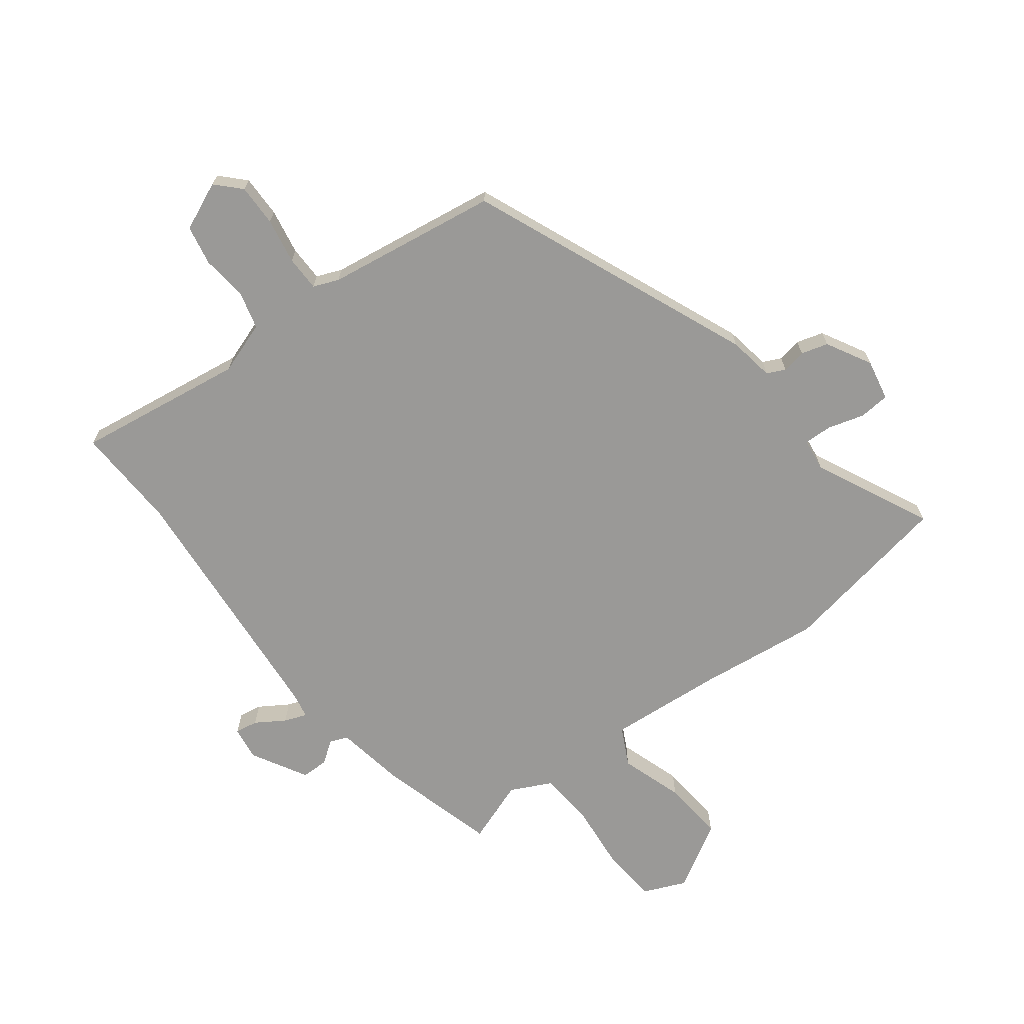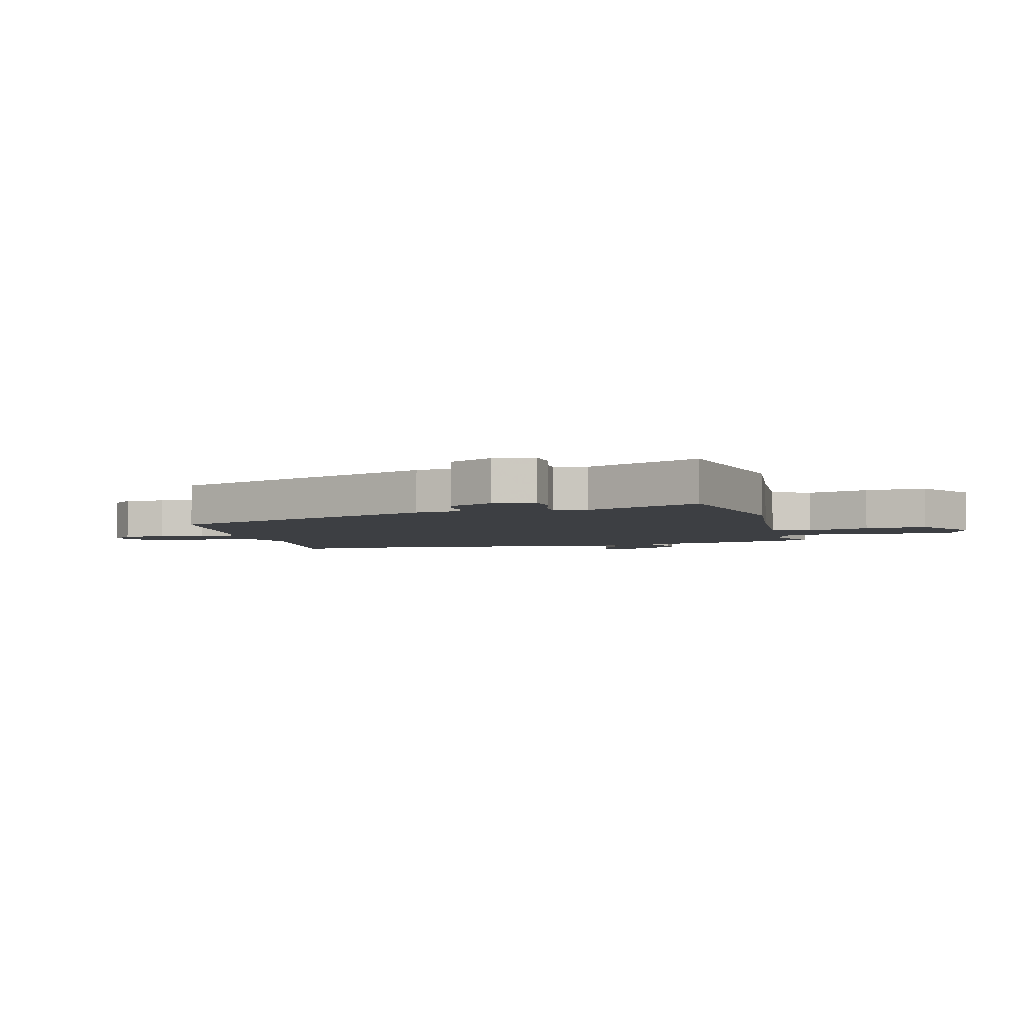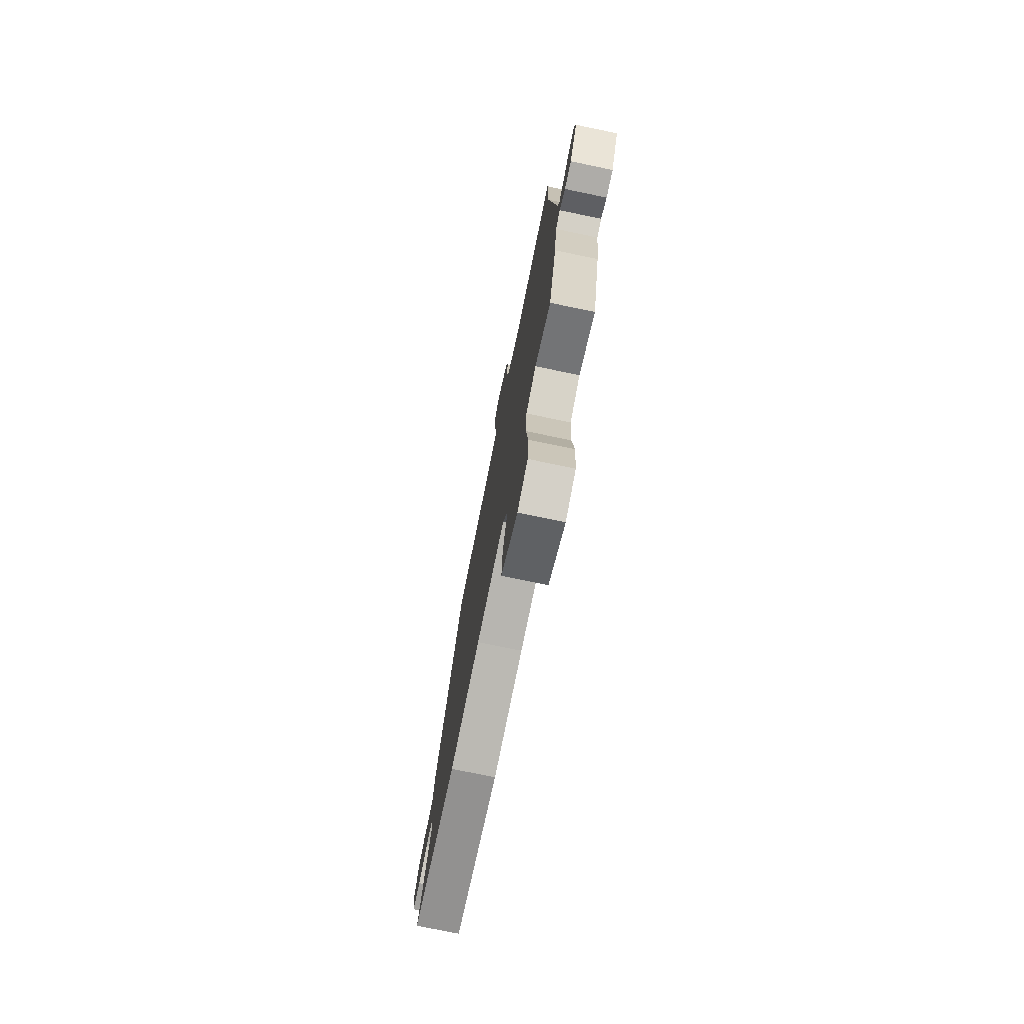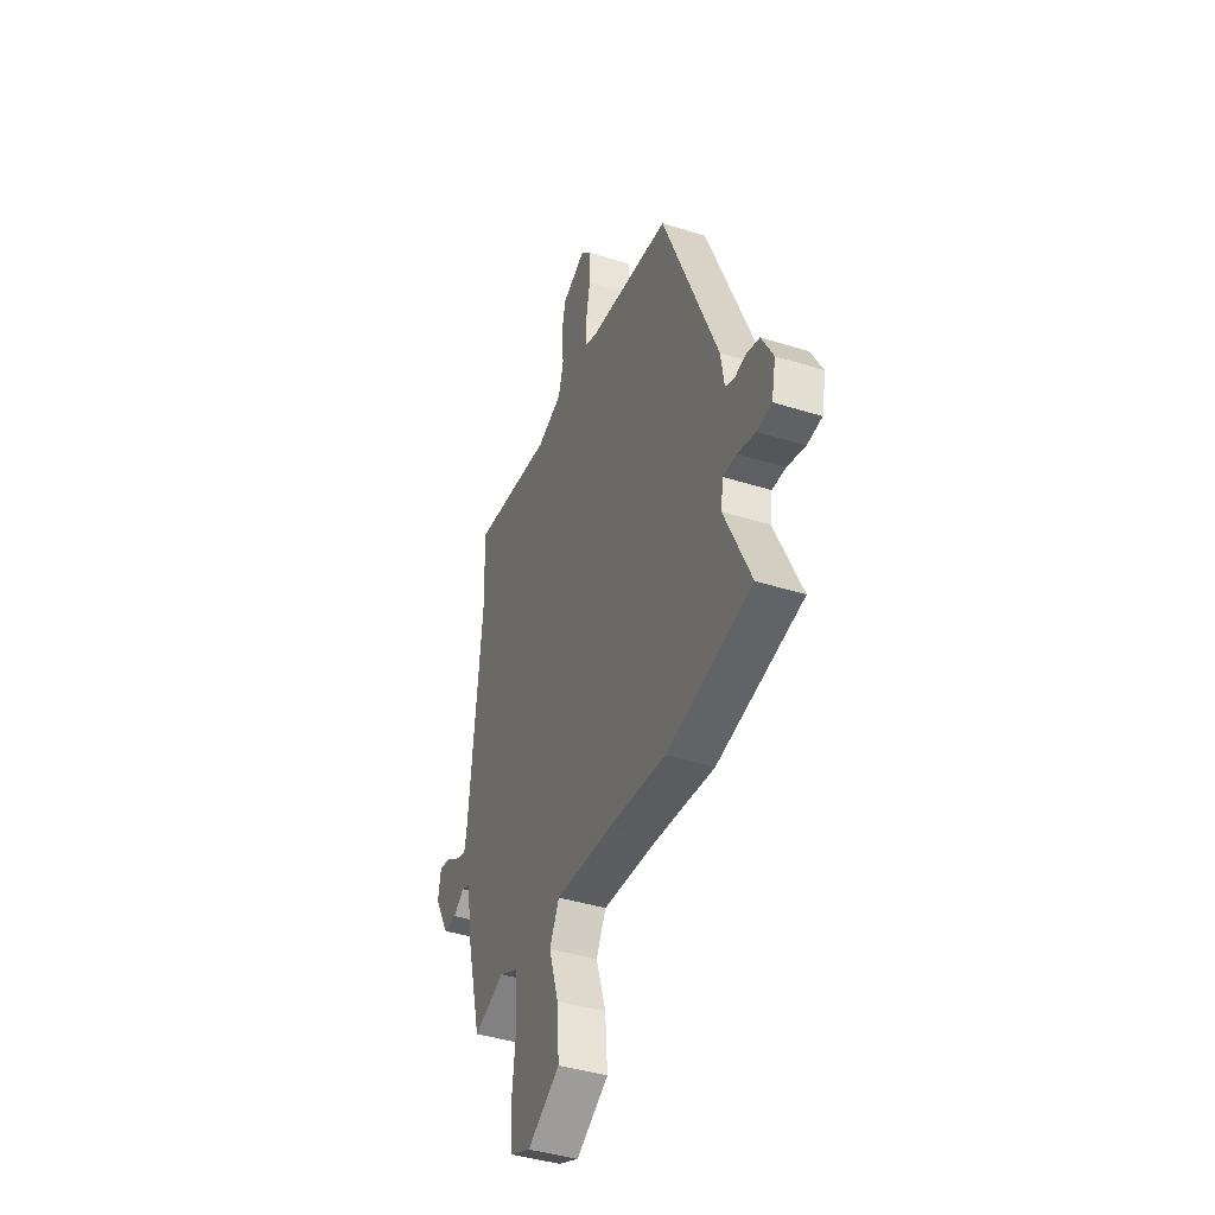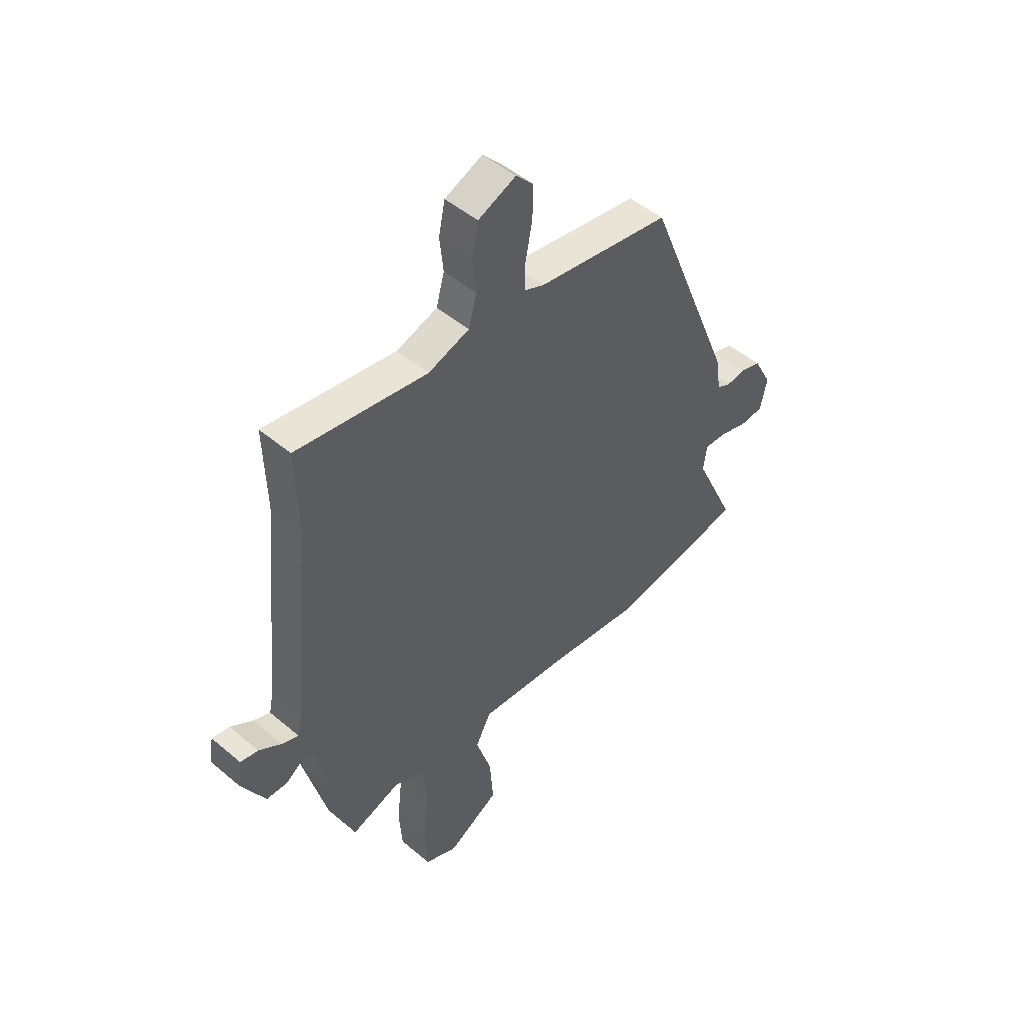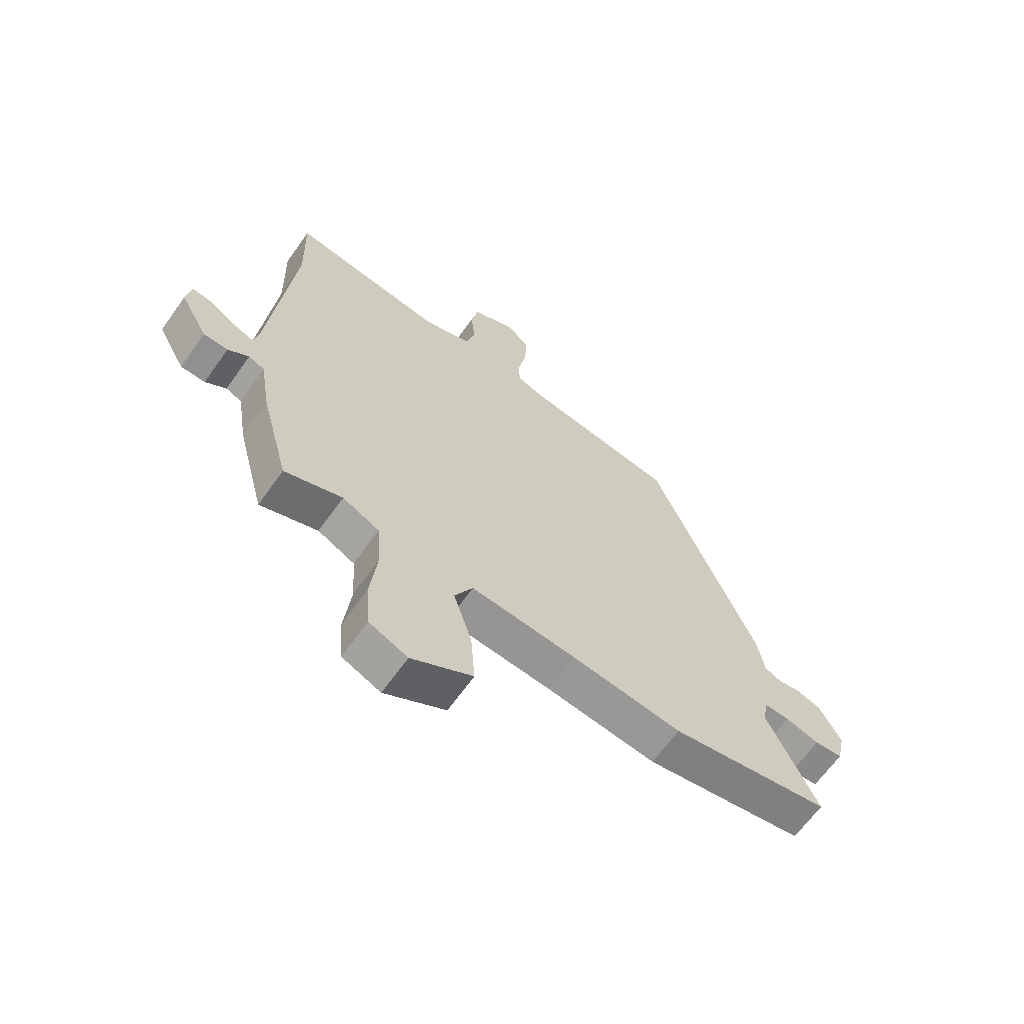
<metadata>
{"format":"obj","ext":"obj","renderer":"f3d","projection":"perspective","resolution":1024,"background":"white","views":[{"elev":-69.0,"azim":37.9,"up":"+Y"},{"elev":-3.9,"azim":105.5,"up":"+Y"},{"elev":-75.6,"azim":-101.7,"up":"+Z"},{"elev":-41.7,"azim":69.2,"up":"+Z"},{"elev":48.9,"azim":-46.8,"up":"+Z"},{"elev":-65.2,"azim":-35.4,"up":"+Z"}]}
</metadata>
<code>
v 0.341 0.07 0.49
v 0.536 0.07 0.005
v 0.548 0.07 -0.073
v 0.579 0.07 -0.088
v 0.62 0.07 -0.081
v 0.666 0.07 -0.095
v 0.707 0.07 -0.172
v 0.692 0.07 -0.242
v 0.64 0.07 -0.246
v 0.577 0.07 -0.227
v 0.529 0.07 -0.225
v 0.521 0.07 -0.281
v 0.613 0.07 -0.481
v 0.314 0.07 -0.531
v 0.107 0.07 -0.504
v -0.089 0.07 -0.486
v -0.123 0.07 -0.551
v -0.089 0.07 -0.659
v -0.081 0.07 -0.766
v -0.195 0.07 -0.831
v -0.267 0.07 -0.799
v -0.274 0.07 -0.705
v -0.261 0.07 -0.589
v -0.268 0.07 -0.493
v -0.337 0.07 -0.458
v -0.445 0.07 -0.496
v -0.498 0.07 -0.293
v -0.517 0.07 -0.174
v -0.547 0.07 -0.161
v -0.586 0.07 -0.188
v -0.632 0.07 -0.187
v -0.684 0.07 -0.092
v -0.675 0.07 -0.034
v -0.636 0.07 -0.041
v -0.587 0.07 -0.073
v -0.549 0.07 -0.088
v -0.54 0.07 -0.045
v -0.497 0.07 0.396
v -0.502 0.07 0.576
v -0.214 0.07 0.531
v -0.124 0.07 0.561
v -0.106 0.07 0.626
v -0.114 0.07 0.703
v -0.1 0.07 0.771
v -0.017 0.07 0.806
v 0.022 0.07 0.765
v 0.02 0.07 0.693
v 0.005 0.07 0.615
v 0.005 0.07 0.555
v 0.048 0.07 0.537
v 0.341 0 0.49
v 0.536 0 0.005
v 0.548 0 -0.073
v 0.579 0 -0.088
v 0.62 0 -0.081
v 0.666 0 -0.095
v 0.707 0 -0.172
v 0.692 0 -0.242
v 0.64 0 -0.246
v 0.577 0 -0.227
v 0.529 0 -0.225
v 0.521 0 -0.281
v 0.613 0 -0.481
v 0.314 0 -0.531
v 0.107 0 -0.504
v -0.089 0 -0.486
v -0.123 0 -0.551
v -0.089 0 -0.659
v -0.081 0 -0.766
v -0.195 0 -0.831
v -0.267 0 -0.799
v -0.274 0 -0.705
v -0.261 0 -0.589
v -0.268 0 -0.493
v -0.337 0 -0.458
v -0.445 0 -0.496
v -0.498 0 -0.293
v -0.517 0 -0.174
v -0.547 0 -0.161
v -0.586 0 -0.188
v -0.632 0 -0.187
v -0.684 0 -0.092
v -0.675 0 -0.034
v -0.636 0 -0.041
v -0.587 0 -0.073
v -0.549 0 -0.088
v -0.54 0 -0.045
v -0.497 0 0.396
v -0.502 0 0.576
v -0.214 0 0.531
v -0.124 0 0.561
v -0.106 0 0.626
v -0.114 0 0.703
v -0.1 0 0.771
v -0.017 0 0.806
v 0.022 0 0.765
v 0.02 0 0.693
v 0.005 0 0.615
v 0.005 0 0.555
v 0.048 0 0.537
f 45 46 47 48
f 45 48 49
f 42 43 44 45
f 41 42 45 49
f 40 41 49 50
f 38 39 40
f 37 38 40 50
f 32 33 34 35
f 32 35 36
f 29 30 31 32
f 28 29 32 36
f 25 26 27 28
f 24 25 28 36
f 20 21 22 23
f 20 23 24
f 17 18 19 20
f 17 20 24
f 16 17 24 36
f 12 13 14 15
f 11 12 15 16
f 7 8 9 10
f 7 10 11
f 4 5 6 7
f 3 4 7 11
f 16 36 37 50
f 3 11 16 50
f 1 2 3 50
f 98 97 96 95
f 99 98 95
f 95 94 93 92
f 99 95 92 91
f 100 99 91 90
f 90 89 88
f 100 90 88 87
f 85 84 83 82
f 86 85 82
f 82 81 80 79
f 86 82 79 78
f 78 77 76 75
f 86 78 75 74
f 73 72 71 70
f 74 73 70
f 70 69 68 67
f 74 70 67
f 86 74 67 66
f 65 64 63 62
f 66 65 62 61
f 60 59 58 57
f 61 60 57
f 57 56 55 54
f 61 57 54 53
f 100 87 86 66
f 100 66 61 53
f 100 53 52 51
f 1 51 52 2
f 2 52 53 3
f 3 53 54 4
f 4 54 55 5
f 5 55 56 6
f 6 56 57 7
f 7 57 58 8
f 8 58 59 9
f 9 59 60 10
f 10 60 61 11
f 11 61 62 12
f 12 62 63 13
f 13 63 64 14
f 14 64 65 15
f 15 65 66 16
f 16 66 67 17
f 17 67 68 18
f 18 68 69 19
f 19 69 70 20
f 20 70 71 21
f 21 71 72 22
f 22 72 73 23
f 23 73 74 24
f 24 74 75 25
f 25 75 76 26
f 26 76 77 27
f 27 77 78 28
f 28 78 79 29
f 29 79 80 30
f 30 80 81 31
f 31 81 82 32
f 32 82 83 33
f 33 83 84 34
f 34 84 85 35
f 35 85 86 36
f 36 86 87 37
f 37 87 88 38
f 38 88 89 39
f 39 89 90 40
f 40 90 91 41
f 41 91 92 42
f 42 92 93 43
f 43 93 94 44
f 44 94 95 45
f 45 95 96 46
f 46 96 97 47
f 47 97 98 48
f 48 98 99 49
f 49 99 100 50
f 50 100 51 1

</code>
